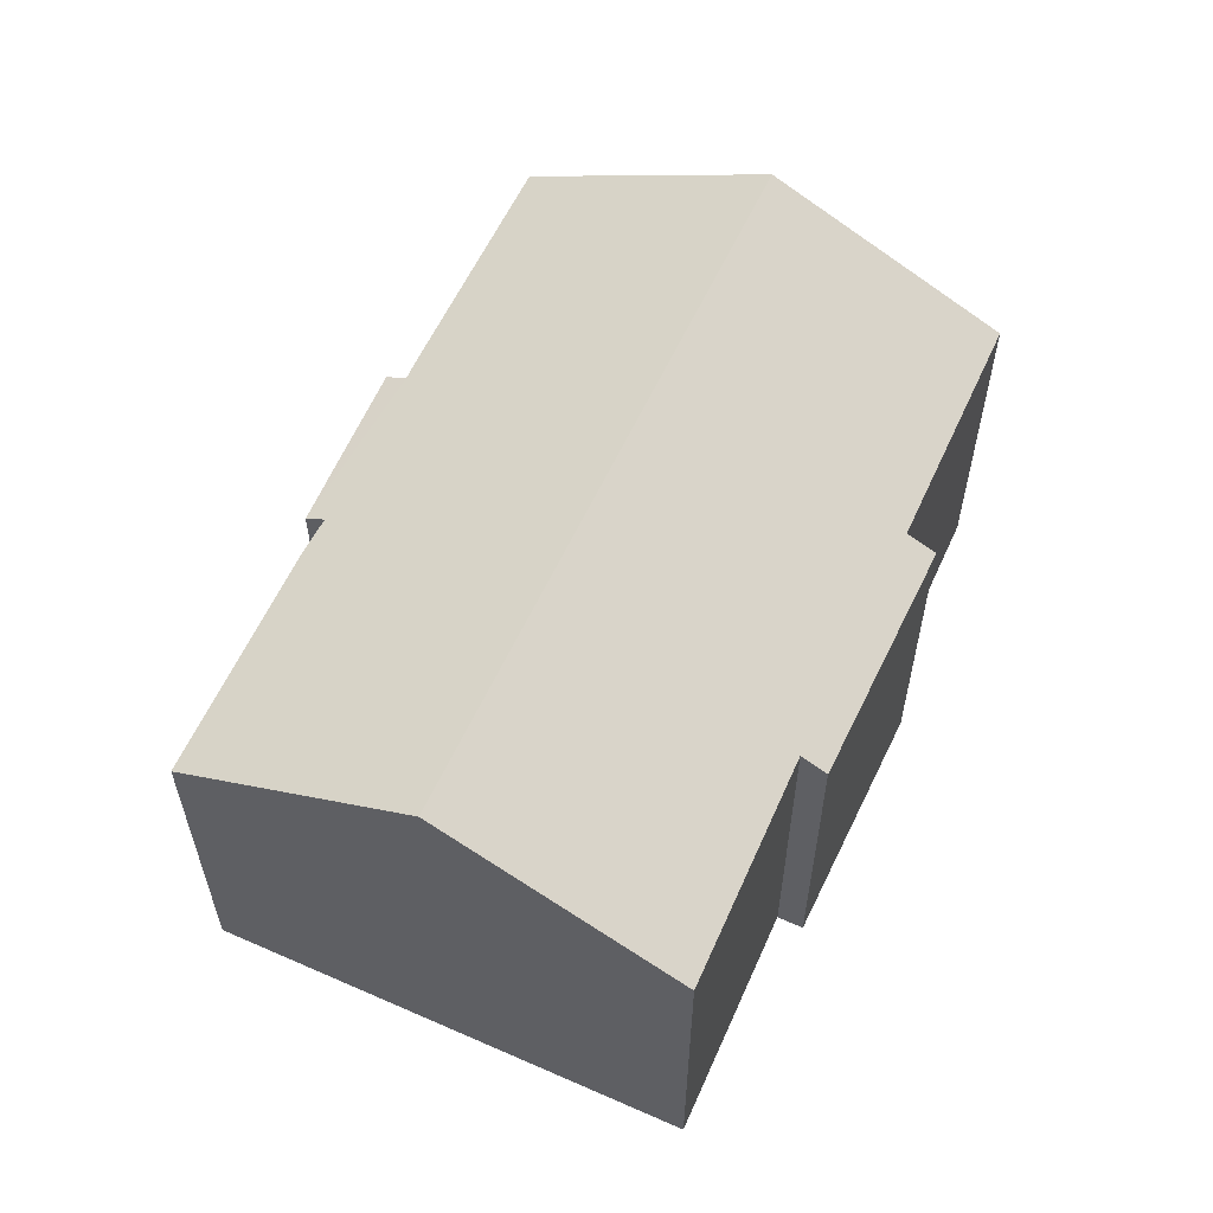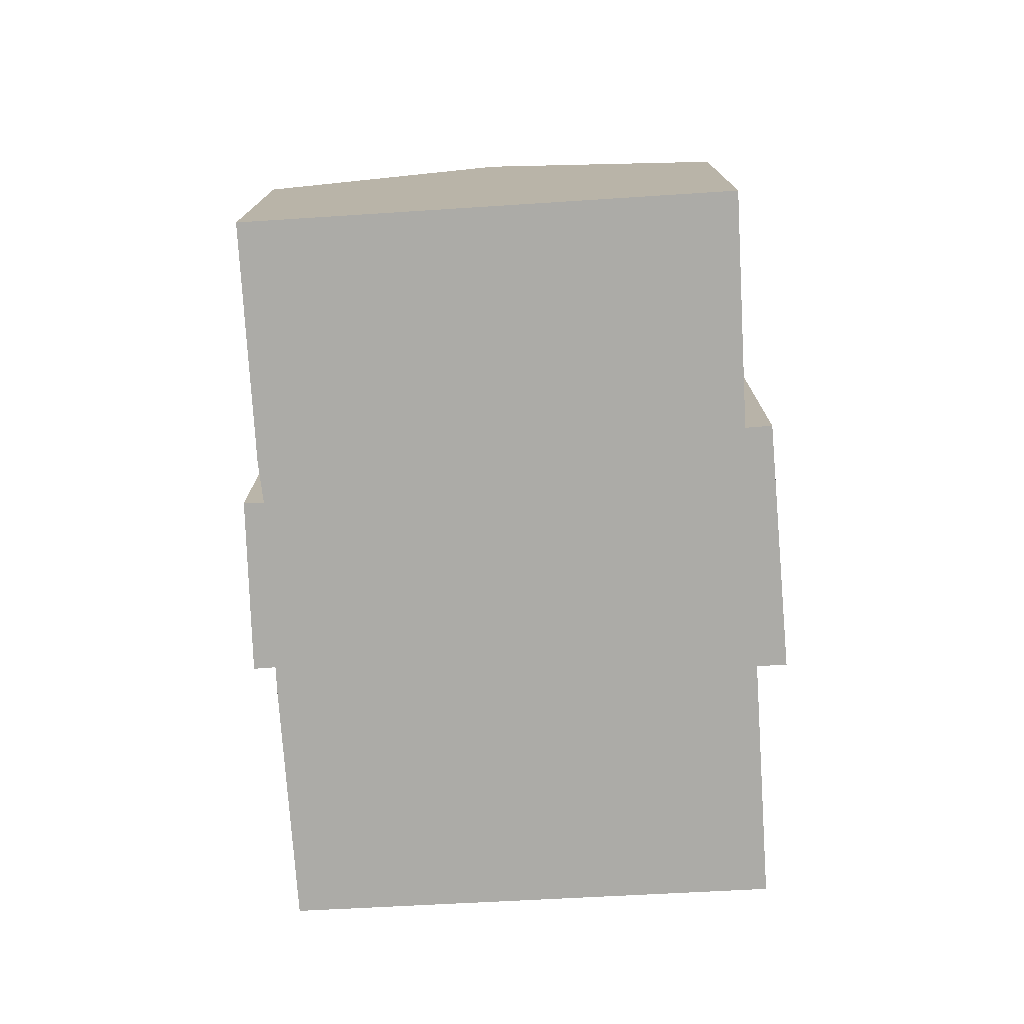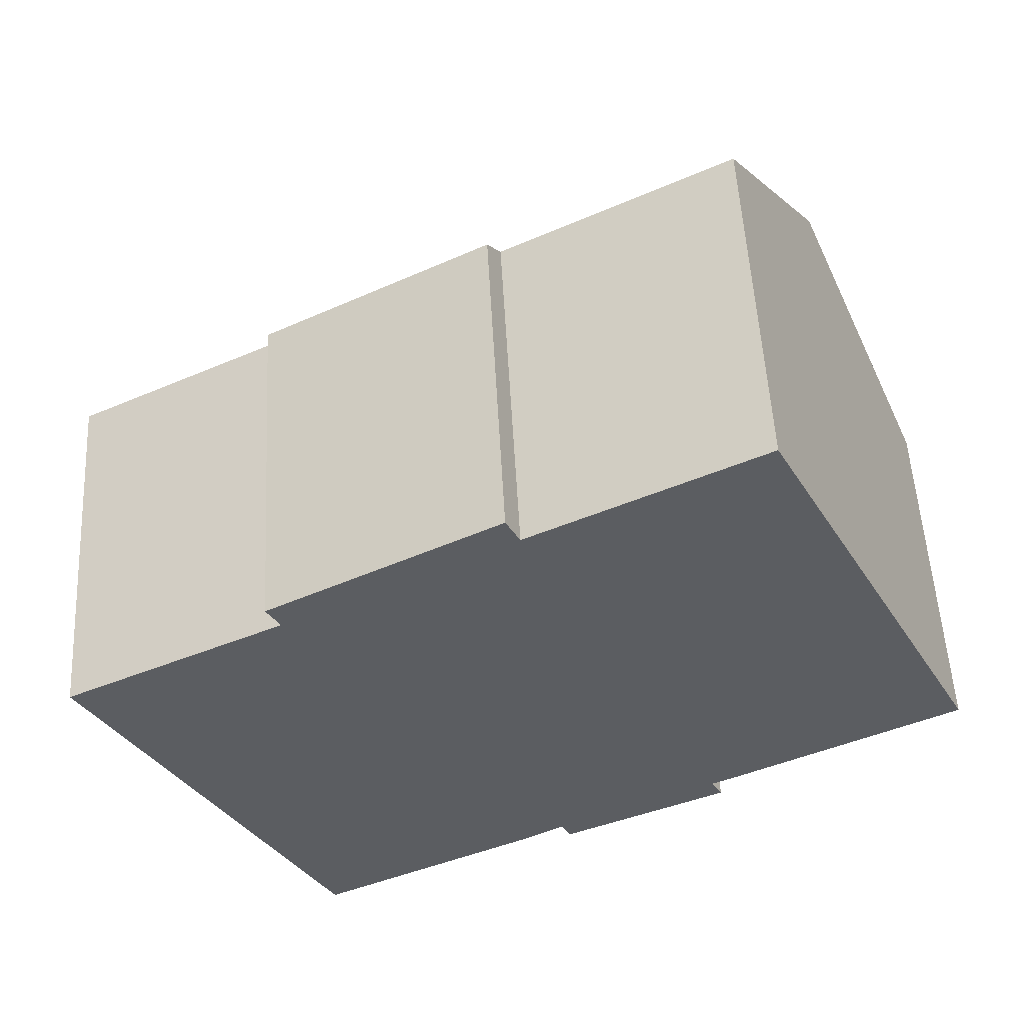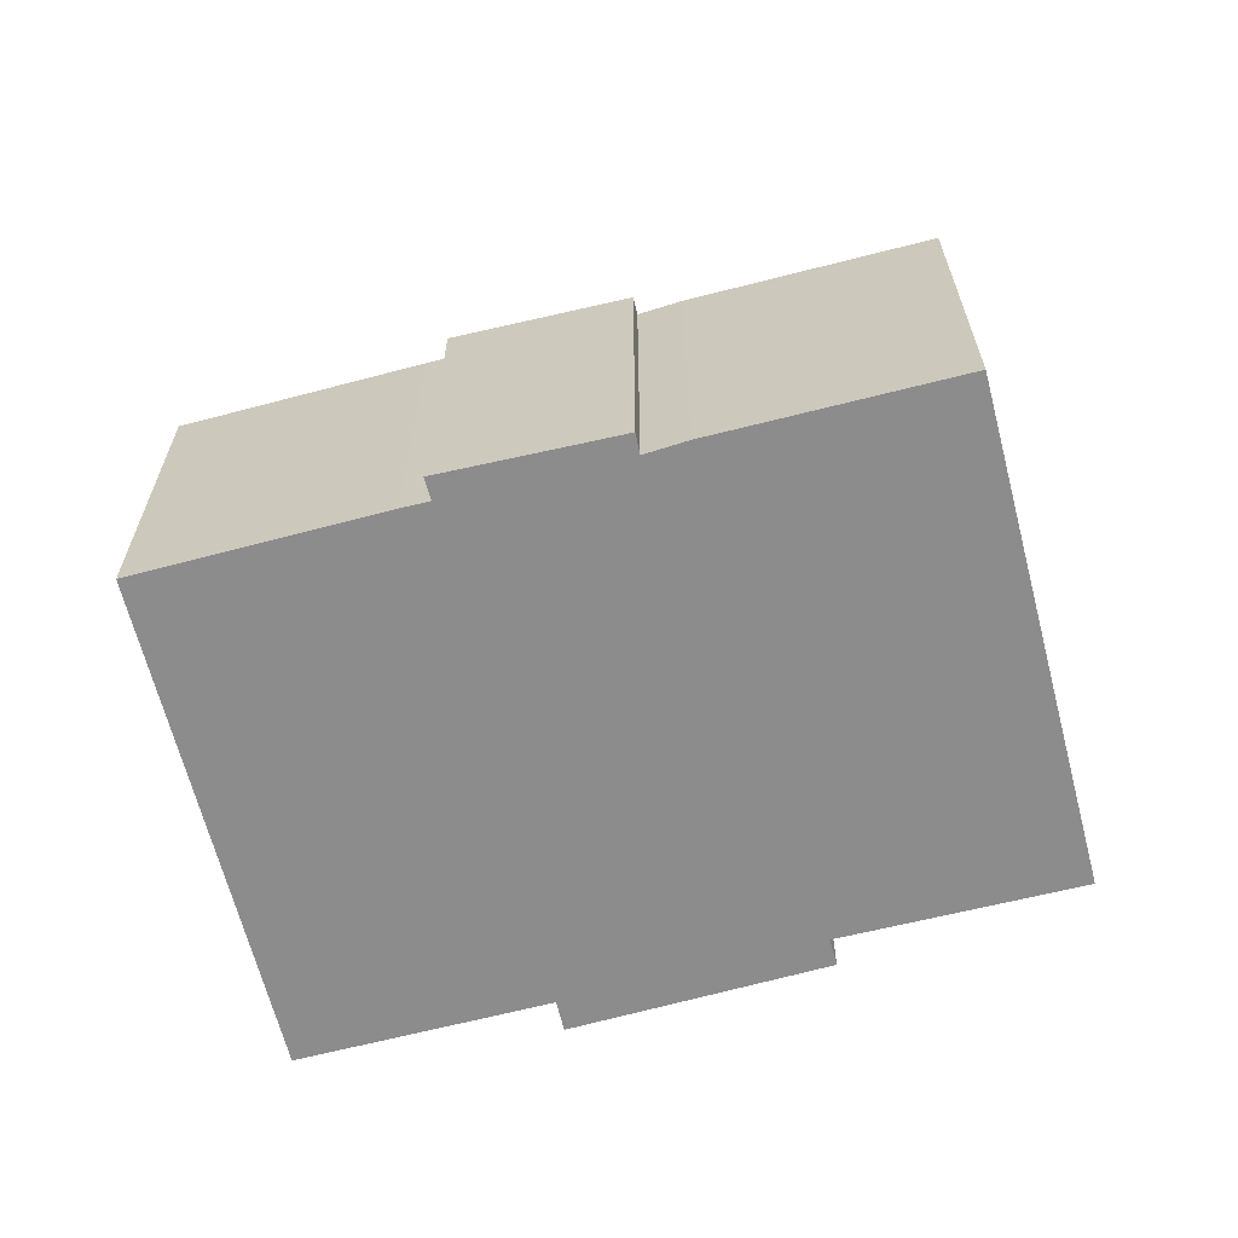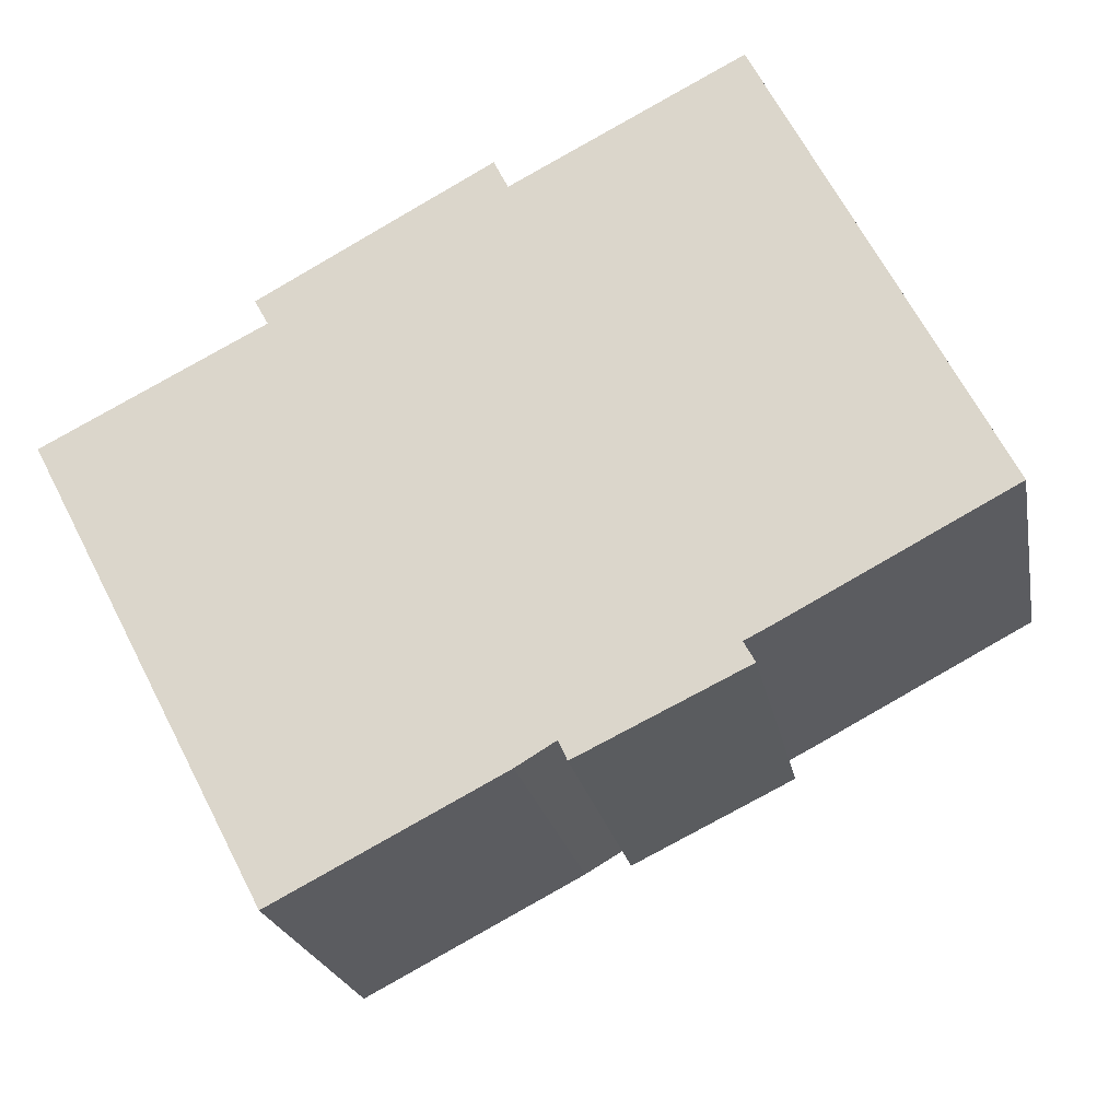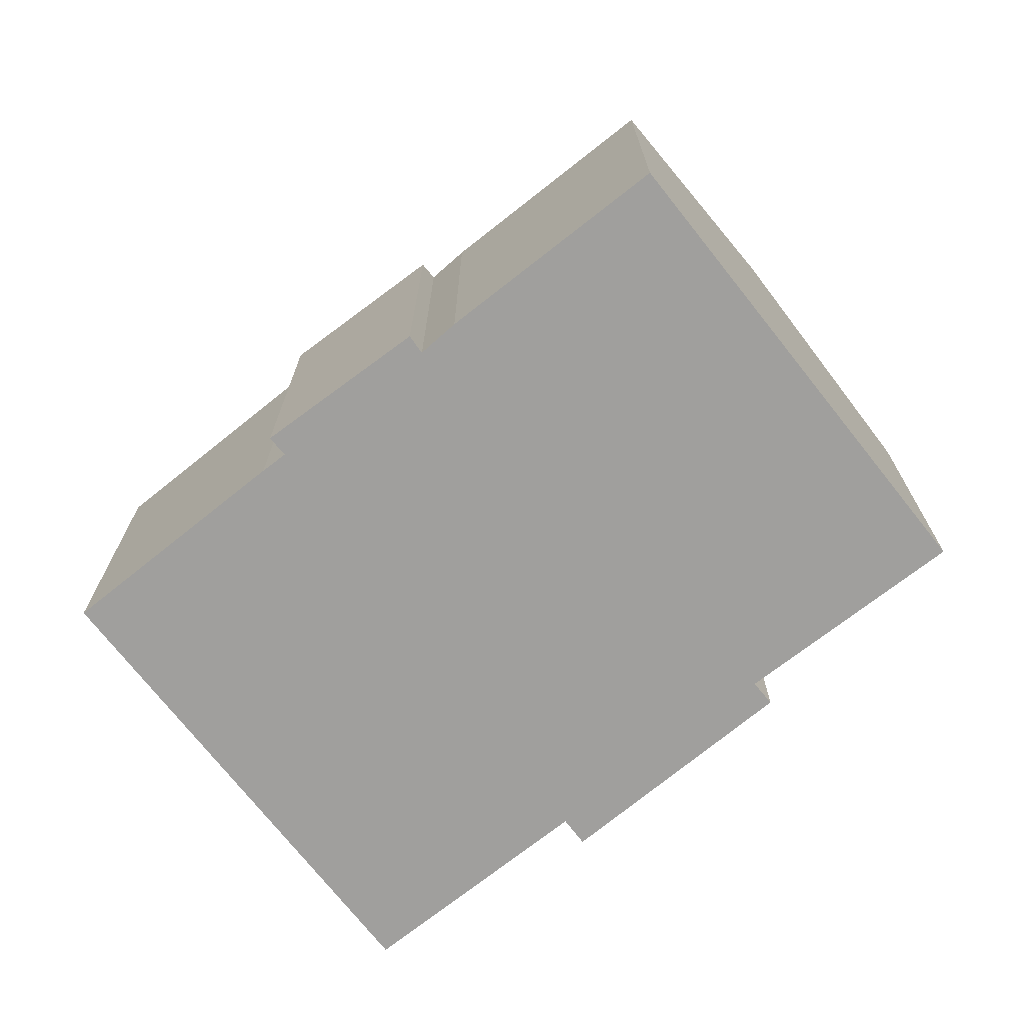
<metadata>
{"format":"obj","ext":"obj","renderer":"f3d","projection":"perspective","resolution":1024,"background":"white","views":[{"elev":59.5,"azim":-93.2,"up":"+Y"},{"elev":-76.2,"azim":-113.9,"up":"+Y"},{"elev":53.7,"azim":-3.1,"up":"+Z"},{"elev":-64.2,"azim":167.1,"up":"+Y"},{"elev":-22.0,"azim":10.5,"up":"+Z"},{"elev":-71.4,"azim":-169.1,"up":"+Y"}]}
</metadata>
<code>
v  12.33 8.454 -8.172
v  16.07 8.643 -5.755
v  16.34 8.369 -6.247
v  16.7 8.635 -5.439
v  19.27 11.77 3.173
v  22.16 8.64 -2.543
v  2.868 11.77 -5.502
v  12.12 8.705 -7.702
v  11.18 8.677 -8.264
v  5.766 8.705 -11.06
v  10.61 8.391 6.416
v  10.95 8.766 5.726
v  5.015 8.445 3.331
v  0 8.737 5.35e-16
v  5.341 8.78 2.728
v  16.5 8.779 8.636
v  10.95 -3.506e-16 5.726
v  10.61 -3.929e-16 6.416
v  16.5 -5.288e-16 8.636
v  19.27 -1.943e-16 3.173
v  22.16 1.557e-16 -2.543
v  16.07 3.524e-16 -5.755
v  16.34 3.825e-16 -6.247
v  5.341 -1.67e-16 2.728
v  0 0 0
v  5.015 -2.04e-16 3.331
v  16.7 3.33e-16 -5.439
v  12.33 5.004e-16 -8.172
v  12.12 4.716e-16 -7.702
v  11.18 5.06e-16 -8.264
v  5.766 6.774e-16 -11.06
v  2.868 3.369e-16 -5.502
g defaultobject
f 1 2 3
f 4 5 6
f 5 4 7
f 7 4 2
f 7 2 8
f 8 2 1
f 7 8 9
f 7 9 10
f 11 12 13
f 14 5 7
f 5 14 15
f 5 15 13
f 5 13 12
f 5 12 16
f 11 17 12
f 17 11 18
f 19 5 16
f 5 19 6
f 6 19 20
f 6 20 21
f 22 3 2
f 3 22 23
f 12 19 16
f 19 12 17
f 14 24 15
f 24 14 25
f 26 11 13
f 11 26 18
f 21 4 6
f 4 21 27
f 4 22 2
f 22 4 27
f 3 28 1
f 28 3 23
f 29 9 8
f 9 29 30
f 9 31 10
f 31 9 30
f 1 29 8
f 29 1 28
f 31 7 10
f 7 31 14
f 14 31 32
f 14 32 25
f 24 13 15
f 13 24 26
f 32 24 25
f 24 32 31
f 24 31 30
f 23 29 28
f 29 23 22
f 27 17 22
f 17 27 19
f 19 27 21
f 19 21 20
f 24 18 26
f 18 24 30
f 18 30 29
f 18 29 22
f 18 22 17

</code>
